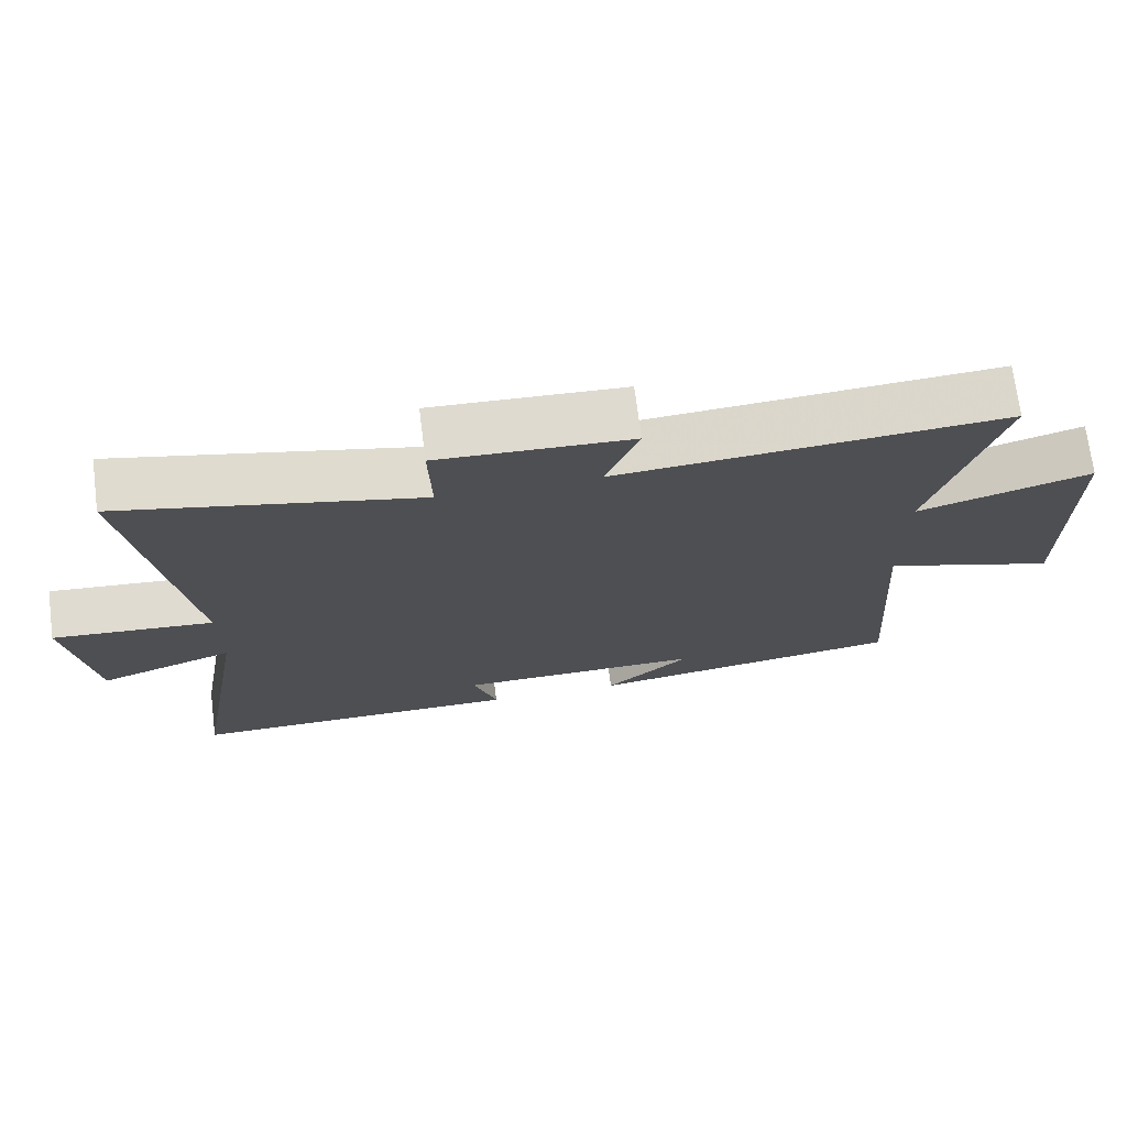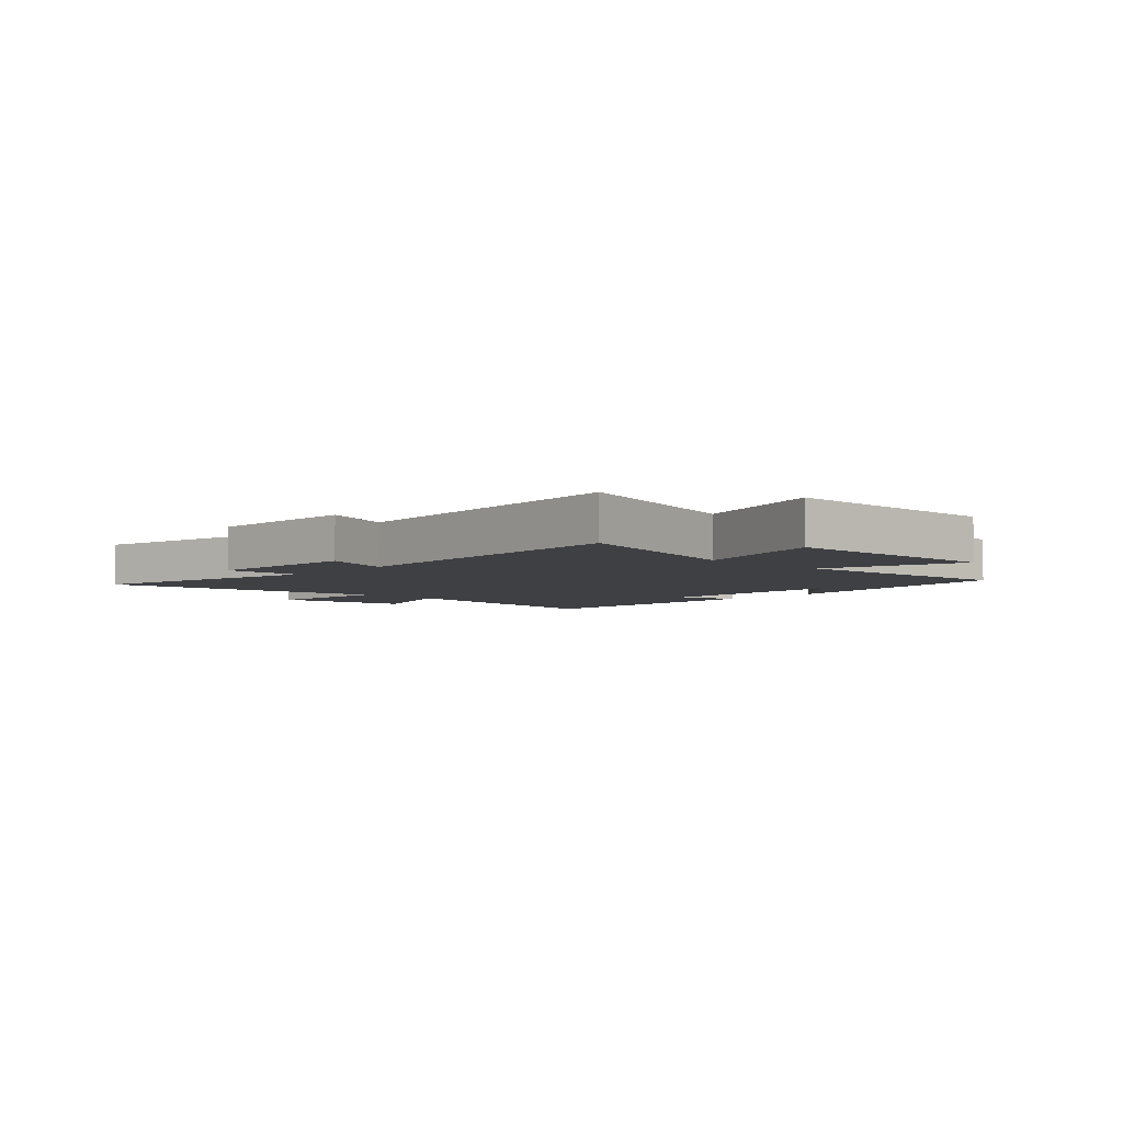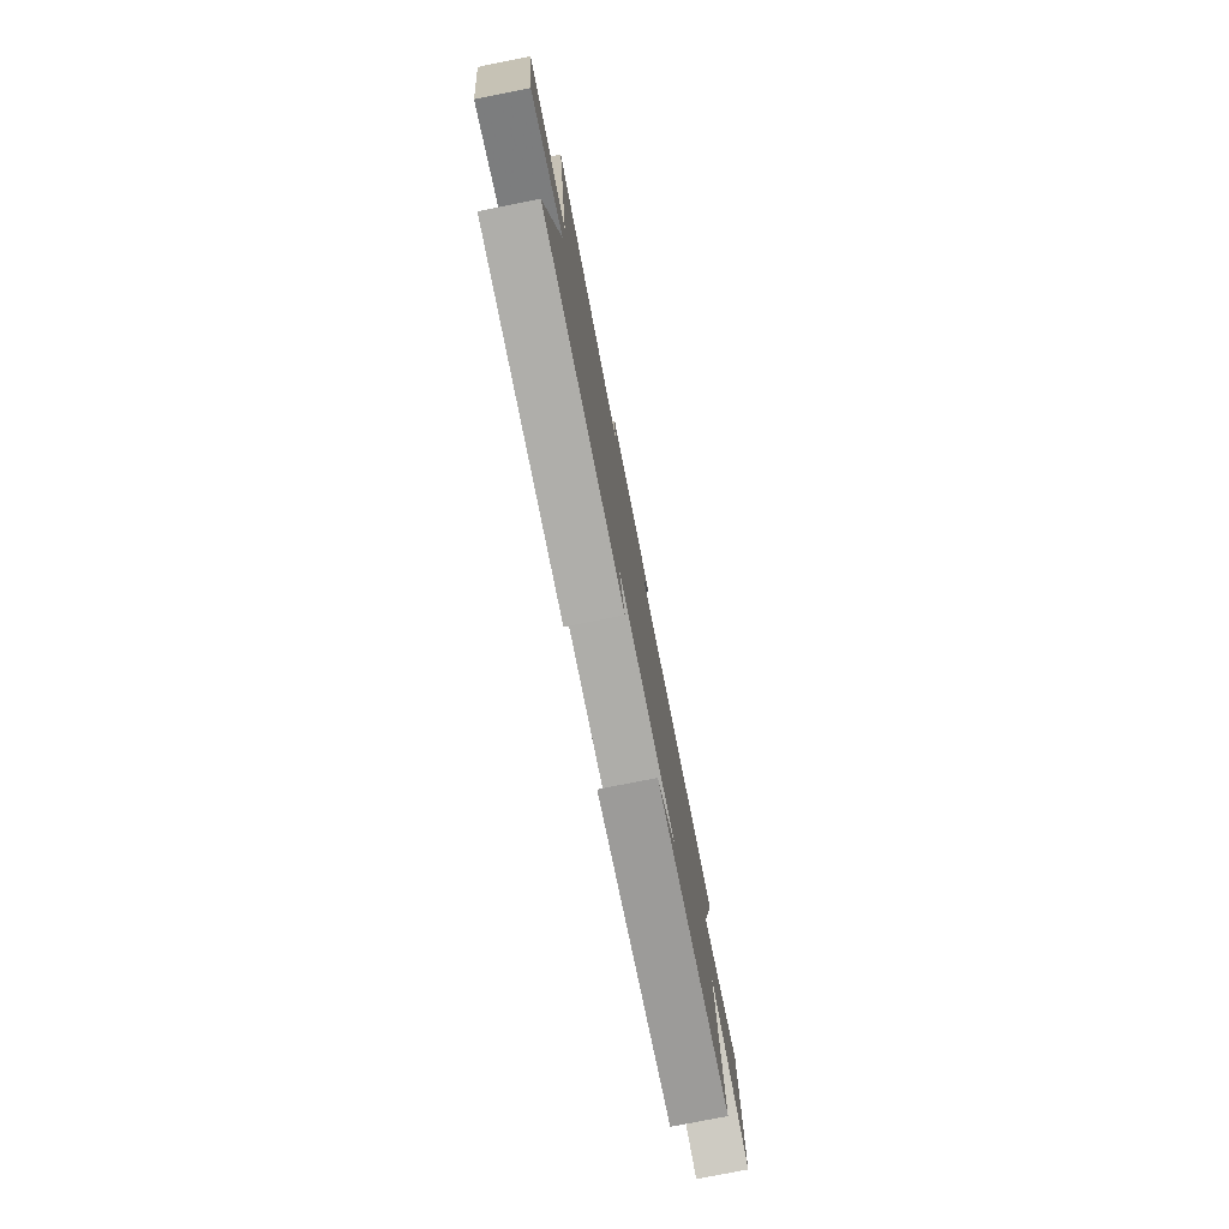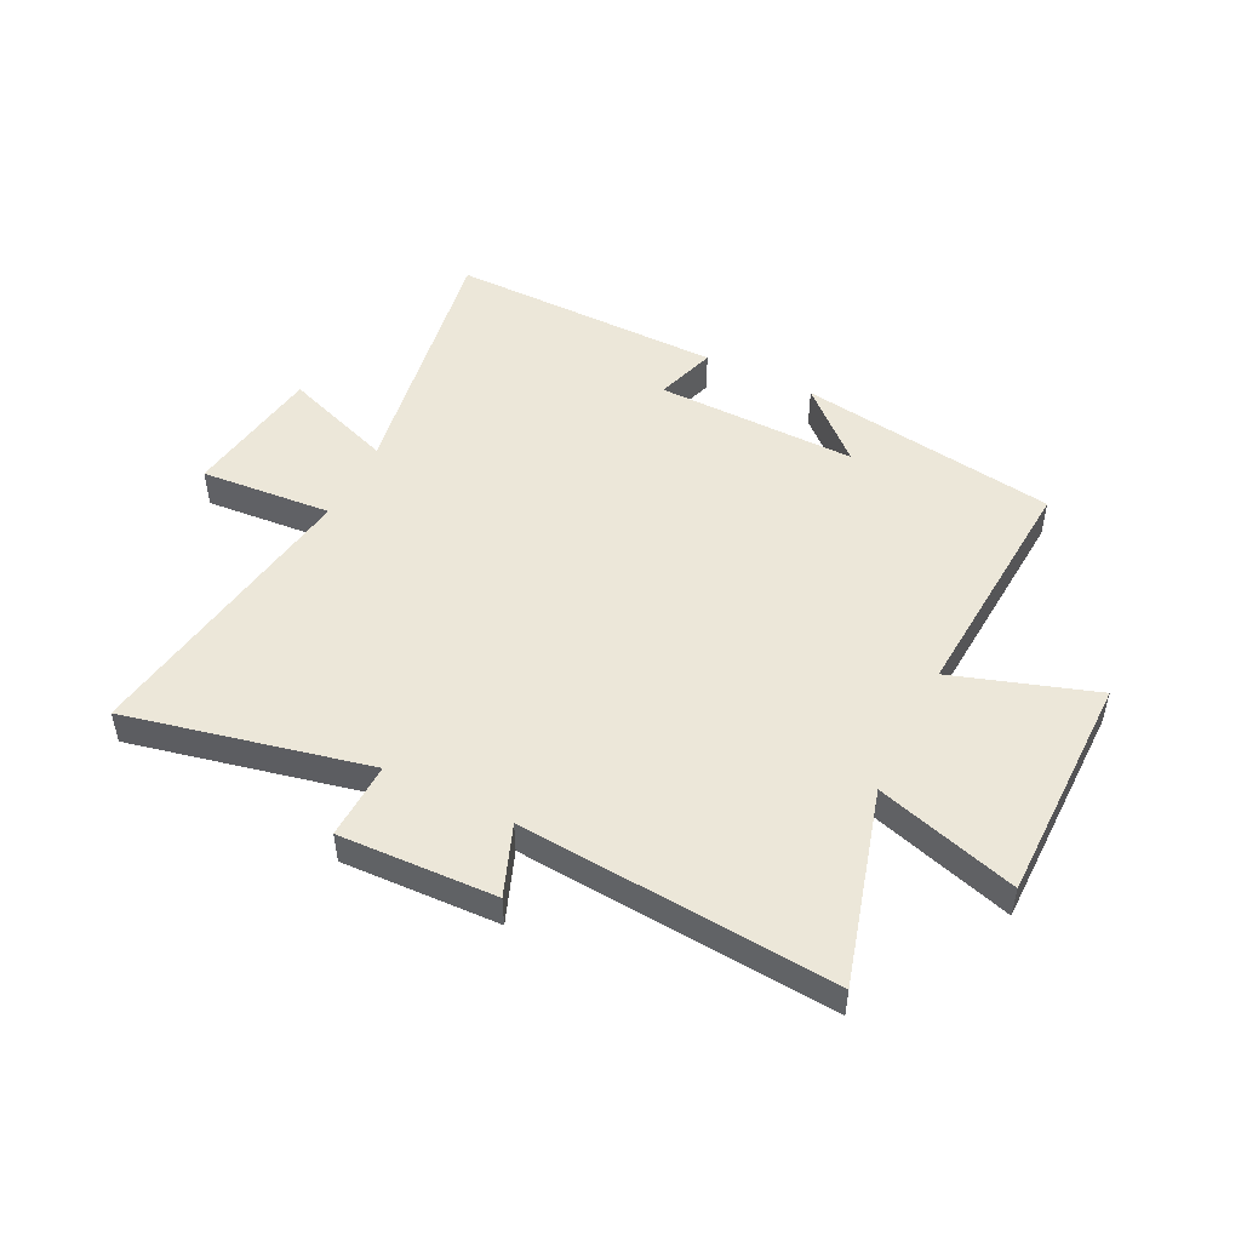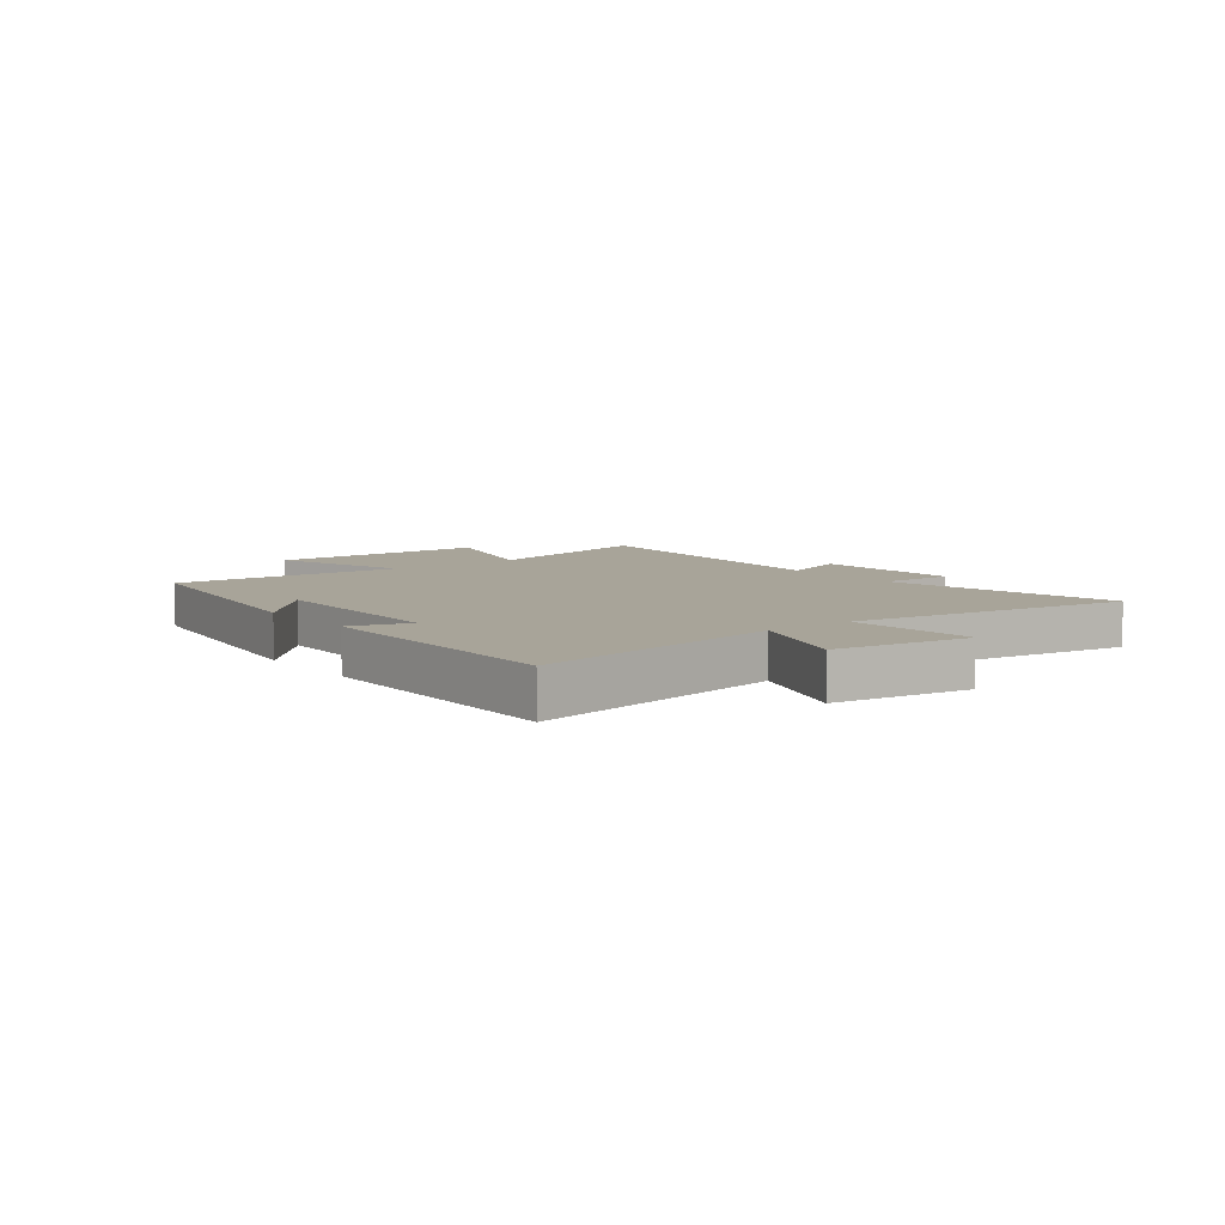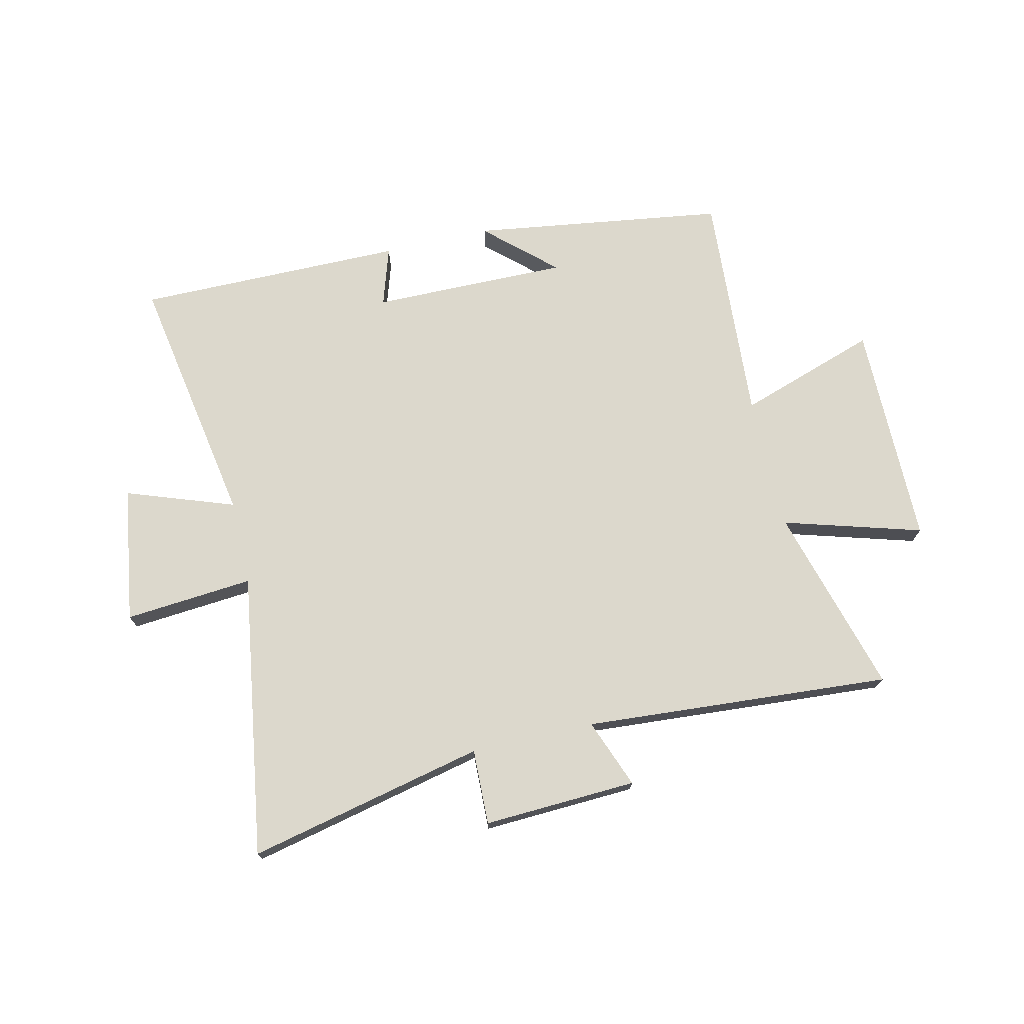
<metadata>
{"format":"obj","ext":"obj","renderer":"f3d","projection":"perspective","resolution":1024,"background":"white","views":[{"elev":71.5,"azim":-7.3,"up":"+Z"},{"elev":-4.6,"azim":47.0,"up":"+Y"},{"elev":-77.8,"azim":-78.8,"up":"+Z"},{"elev":49.8,"azim":26.6,"up":"+Y"},{"elev":7.1,"azim":-127.5,"up":"+Y"},{"elev":72.7,"azim":-13.0,"up":"+Y"}]}
</metadata>
<code>
v -0.577 0.07 -0.502
v -0.5 0.07 -0.056
v -0.689 0.07 -0.123
v -0.725 0.07 0.115
v -0.5 0.07 0.096
v -0.576 0.07 0.593
v -0.162 0.07 0.5
v -0.166 0.07 0.632
v 0.102 0.07 0.62
v 0.056 0.07 0.5
v 0.593 0.07 0.539
v 0.5 0.07 0.211
v 0.741 0.07 0.282
v 0.743 0.07 -0.11
v 0.5 0.07 -0.029
v 0.527 0.07 -0.436
v 0.084 0.07 -0.5
v 0.203 0.07 -0.392
v -0.141 0.07 -0.396
v -0.108 0.07 -0.5
v -0.577 0 -0.502
v -0.5 0 -0.056
v -0.689 0 -0.123
v -0.725 0 0.115
v -0.5 0 0.096
v -0.576 0 0.593
v -0.162 0 0.5
v -0.166 0 0.632
v 0.102 0 0.62
v 0.056 0 0.5
v 0.593 0 0.539
v 0.5 0 0.211
v 0.741 0 0.282
v 0.743 0 -0.11
v 0.5 0 -0.029
v 0.527 0 -0.436
v 0.084 0 -0.5
v 0.203 0 -0.392
v -0.141 0 -0.396
v -0.108 0 -0.5
f 19 20 1 2
f 18 19 2
f 16 17 18
f 15 16 18 2
f 12 13 14 15
f 12 15 2
f 10 11 12 2
f 7 8 9 10
f 7 10 2
f 5 6 7
f 5 7 2
f 2 3 4 5
f 22 21 40 39
f 22 39 38
f 38 37 36
f 22 38 36 35
f 35 34 33 32
f 22 35 32
f 22 32 31 30
f 30 29 28 27
f 22 30 27
f 27 26 25
f 22 27 25
f 25 24 23 22
f 1 21 22 2
f 2 22 23 3
f 3 23 24 4
f 4 24 25 5
f 5 25 26 6
f 6 26 27 7
f 7 27 28 8
f 8 28 29 9
f 9 29 30 10
f 10 30 31 11
f 11 31 32 12
f 12 32 33 13
f 13 33 34 14
f 14 34 35 15
f 15 35 36 16
f 16 36 37 17
f 17 37 38 18
f 18 38 39 19
f 19 39 40 20
f 20 40 21 1

</code>
